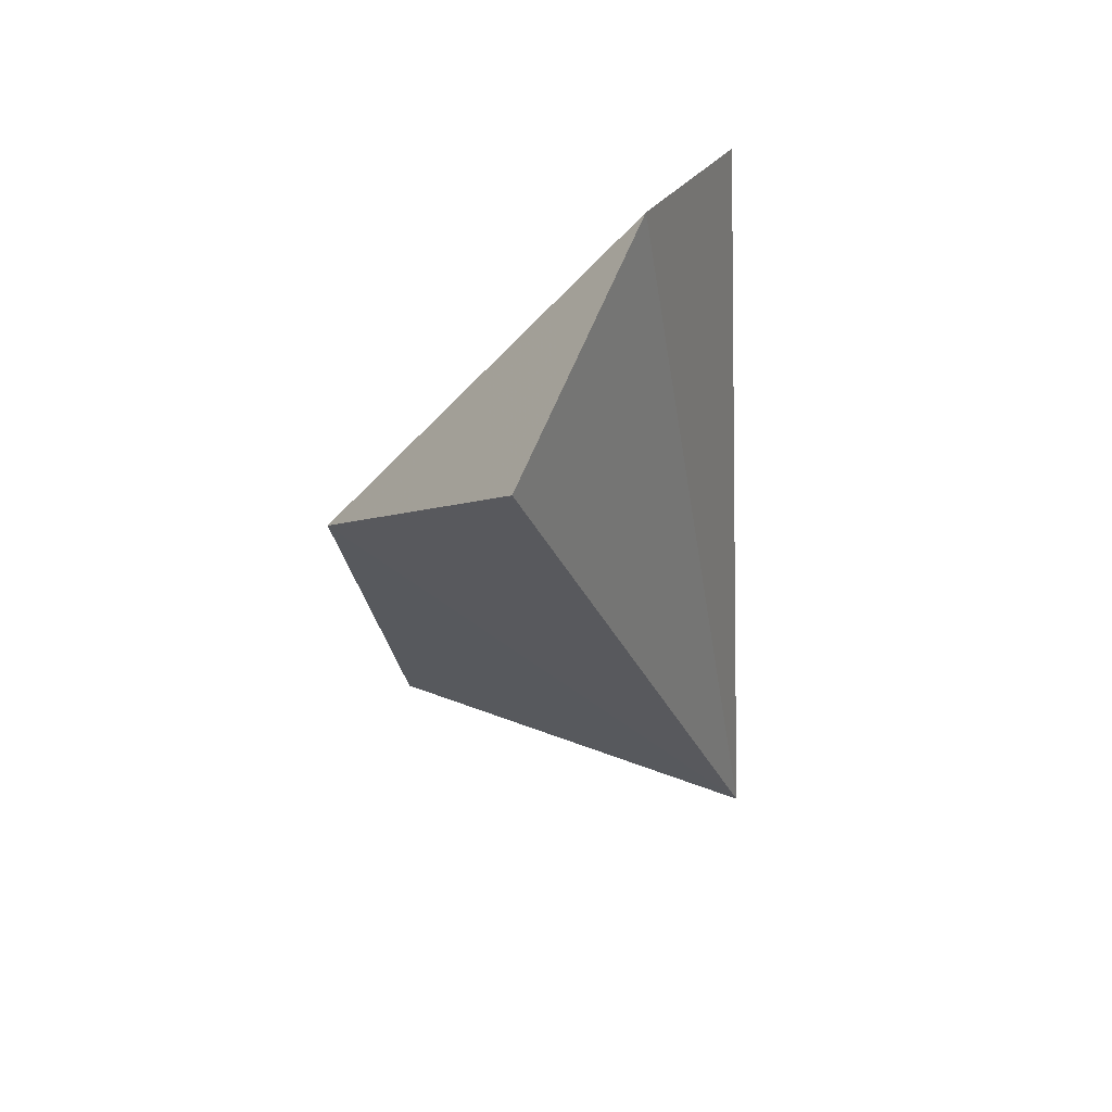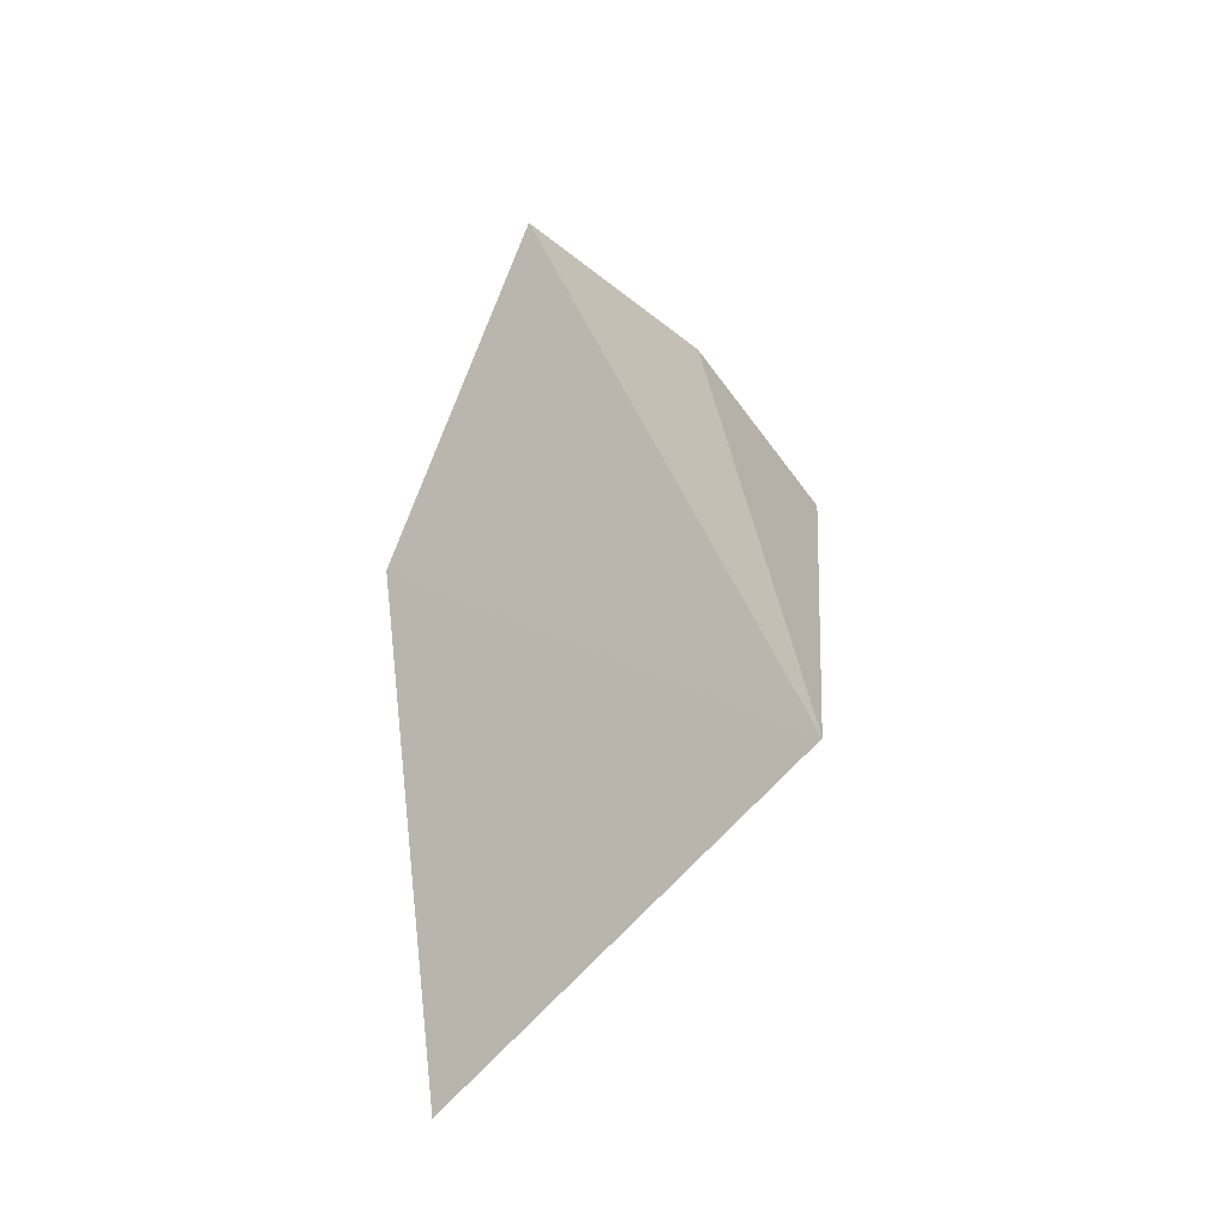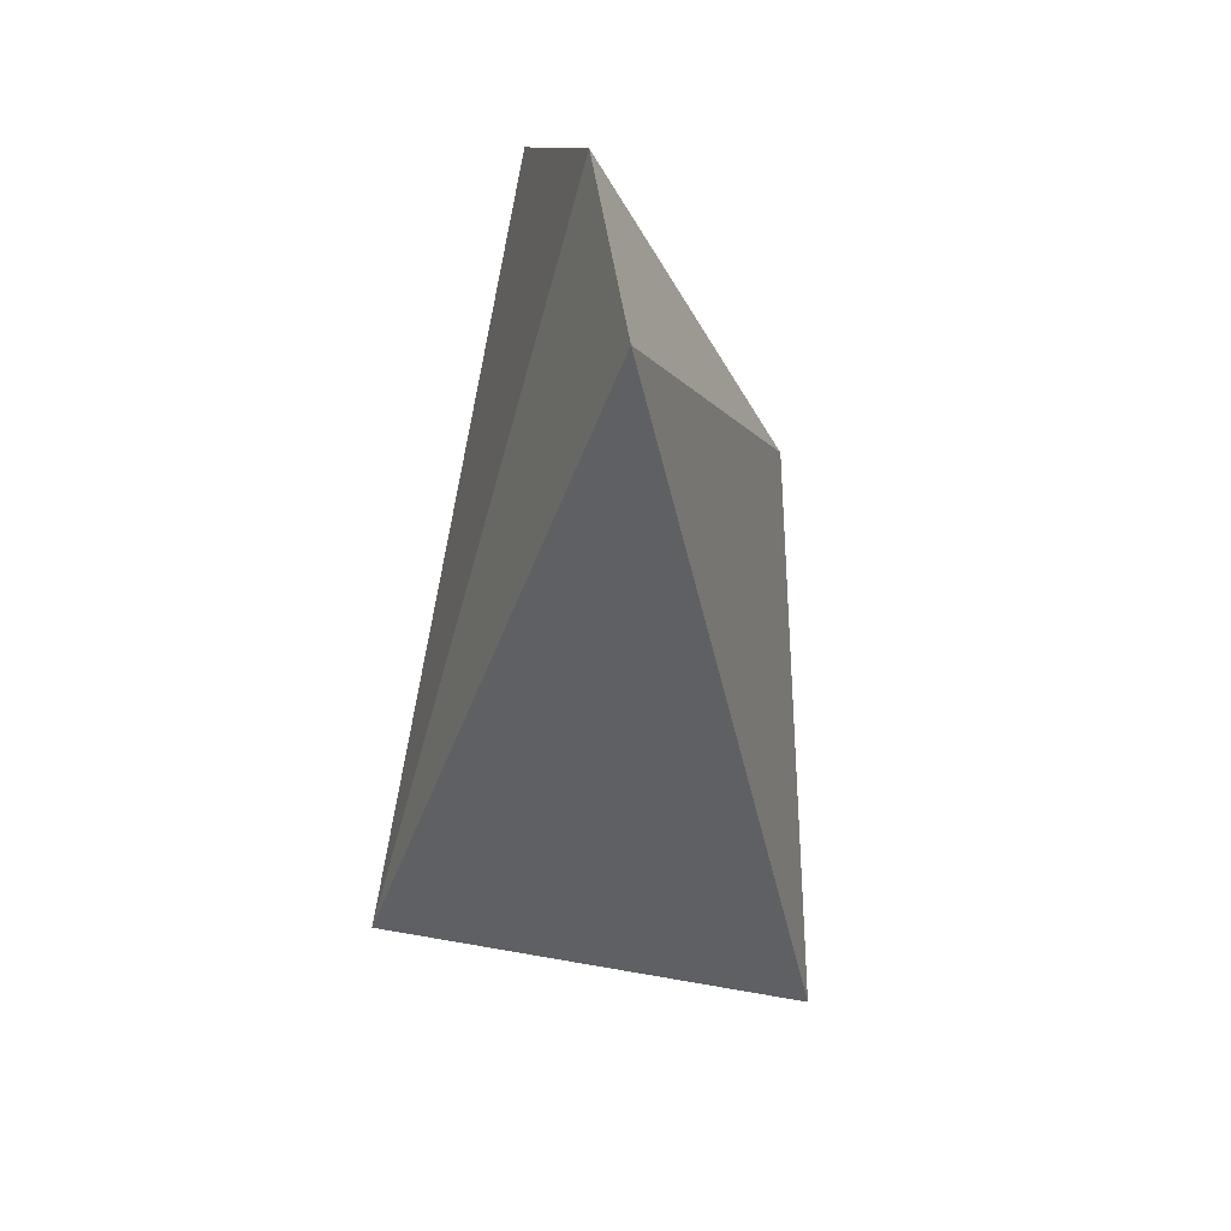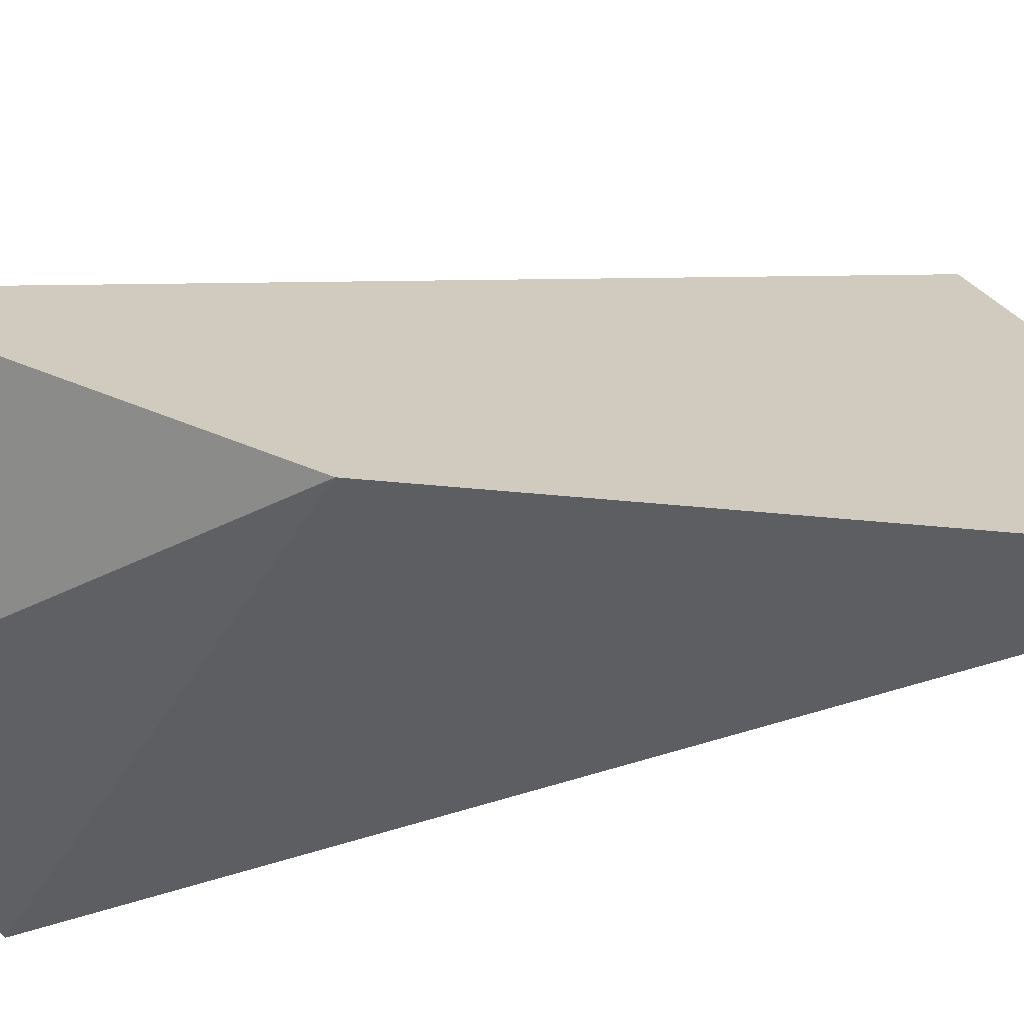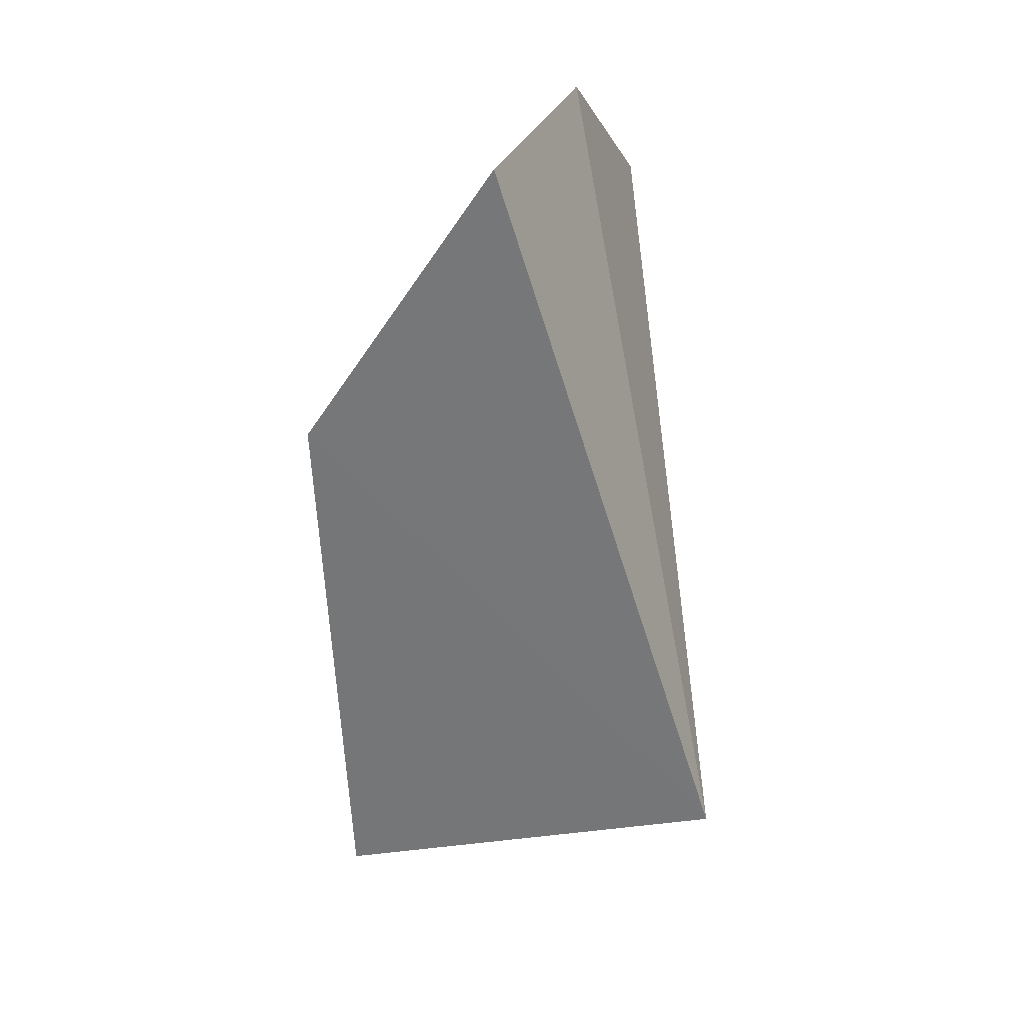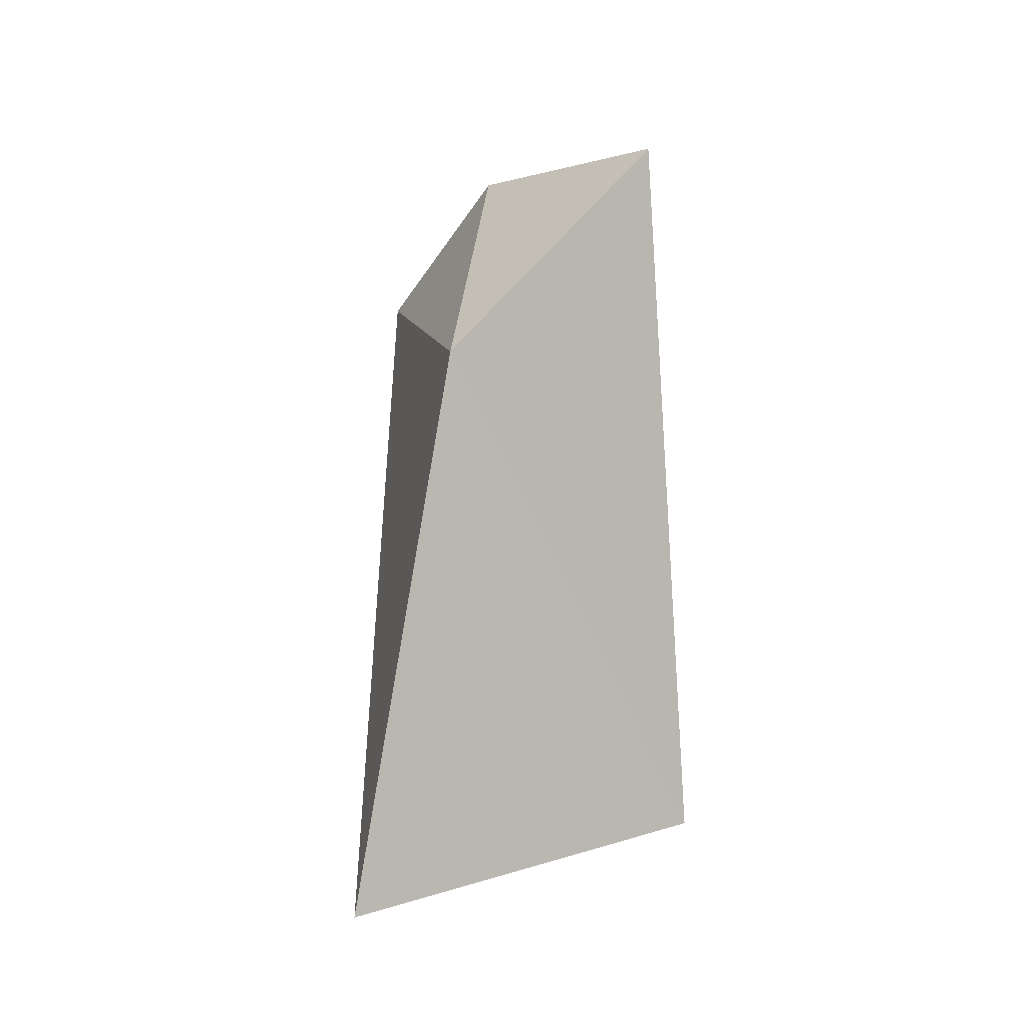
<metadata>
{"format":"obj","ext":"obj","renderer":"f3d","projection":"perspective","resolution":1024,"background":"white","views":[{"elev":58.9,"azim":74.0,"up":"+Y"},{"elev":-46.3,"azim":90.4,"up":"+Y"},{"elev":25.0,"azim":-143.8,"up":"+Y"},{"elev":72.8,"azim":-97.4,"up":"+Z"},{"elev":16.5,"azim":68.3,"up":"+Y"},{"elev":-18.4,"azim":7.0,"up":"+Y"}]}
</metadata>
<code>
g checkpoint_crystal_shatter_07_mesh
v -1.151 -0.1397 1.284
v -1.299 2.786 -0.05461
v -0.7943 1.873 1.541
v -0.8096 3.16 0.4151
v -0.06874 2.94 1.047
v -0.7943 1.873 1.541
v -0.02858 0.3432 0.1615
v -1.151 -0.1397 1.284
v -0.06874 2.94 1.047
v -1.151 -0.1397 1.284
v -0.02858 0.3432 0.1615
v -1.299 2.786 -0.05461
v -0.8096 3.16 0.4151
v -0.06874 2.94 1.047
g checkpoint_crystal_shatter_07_mesh_0
f 3 2 1
f 3 4 2
f 3 5 4
f 8 7 6
f 6 7 9
f 12 11 10
f 13 11 12
f 14 11 13

</code>
